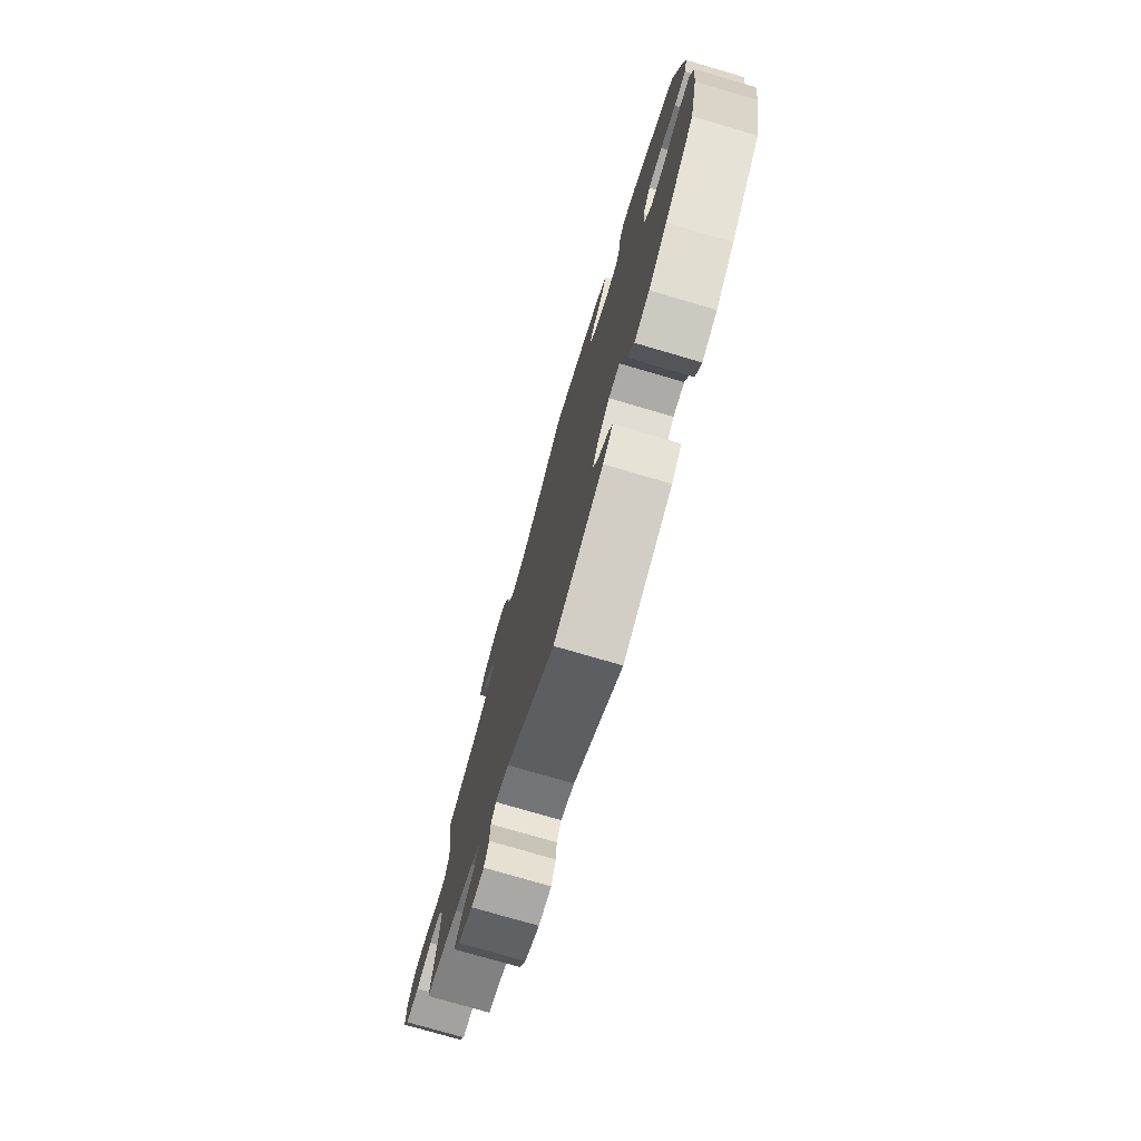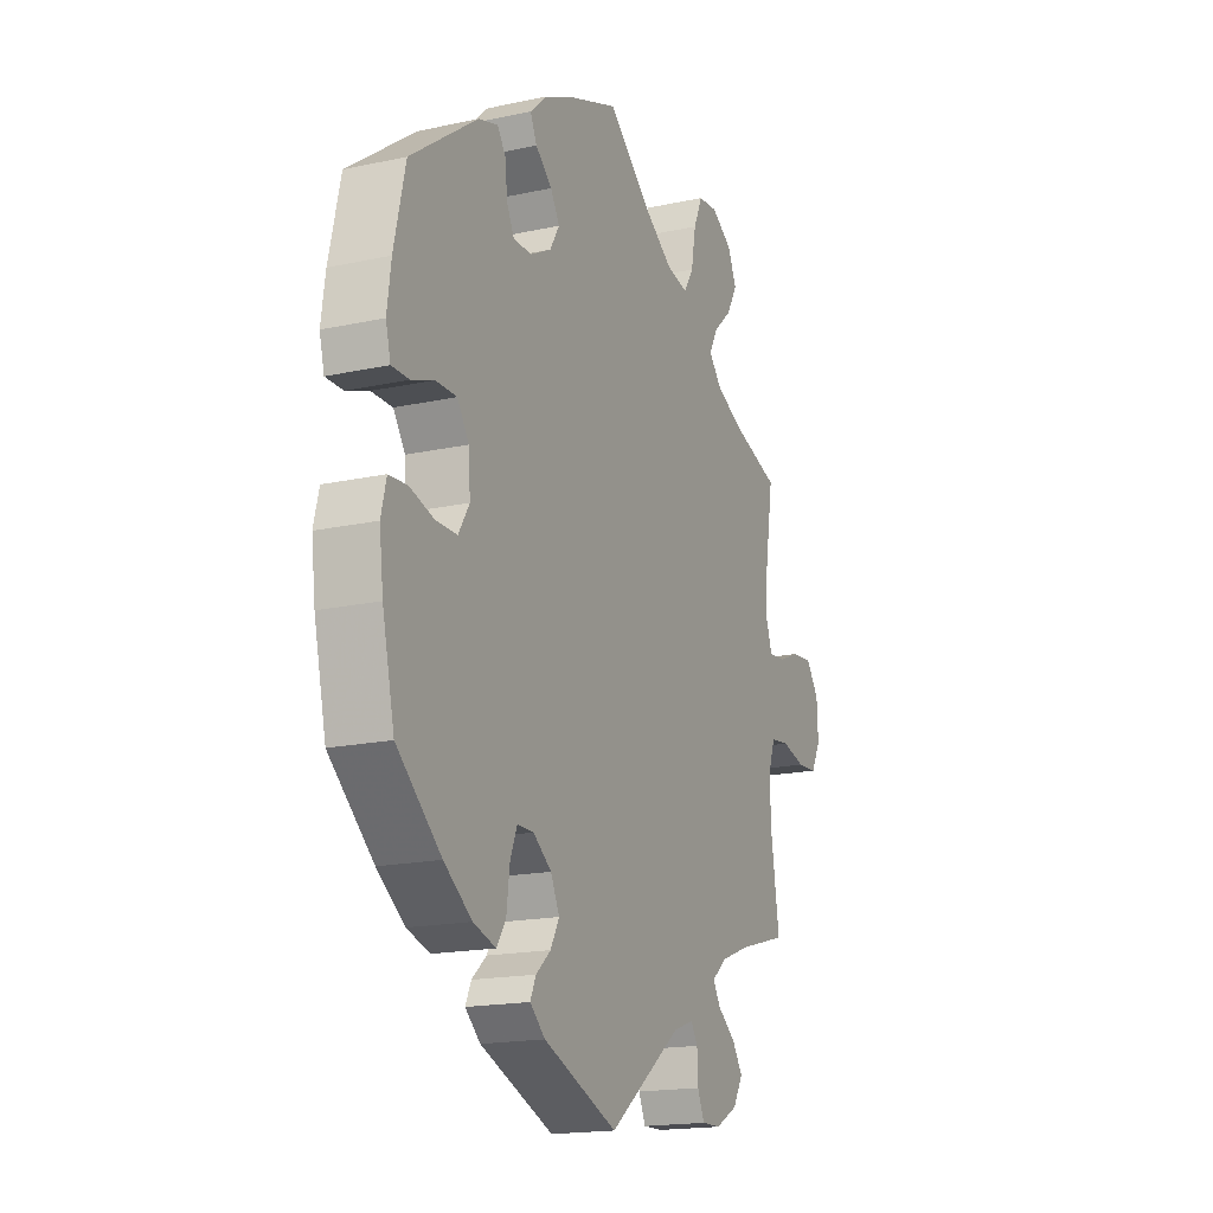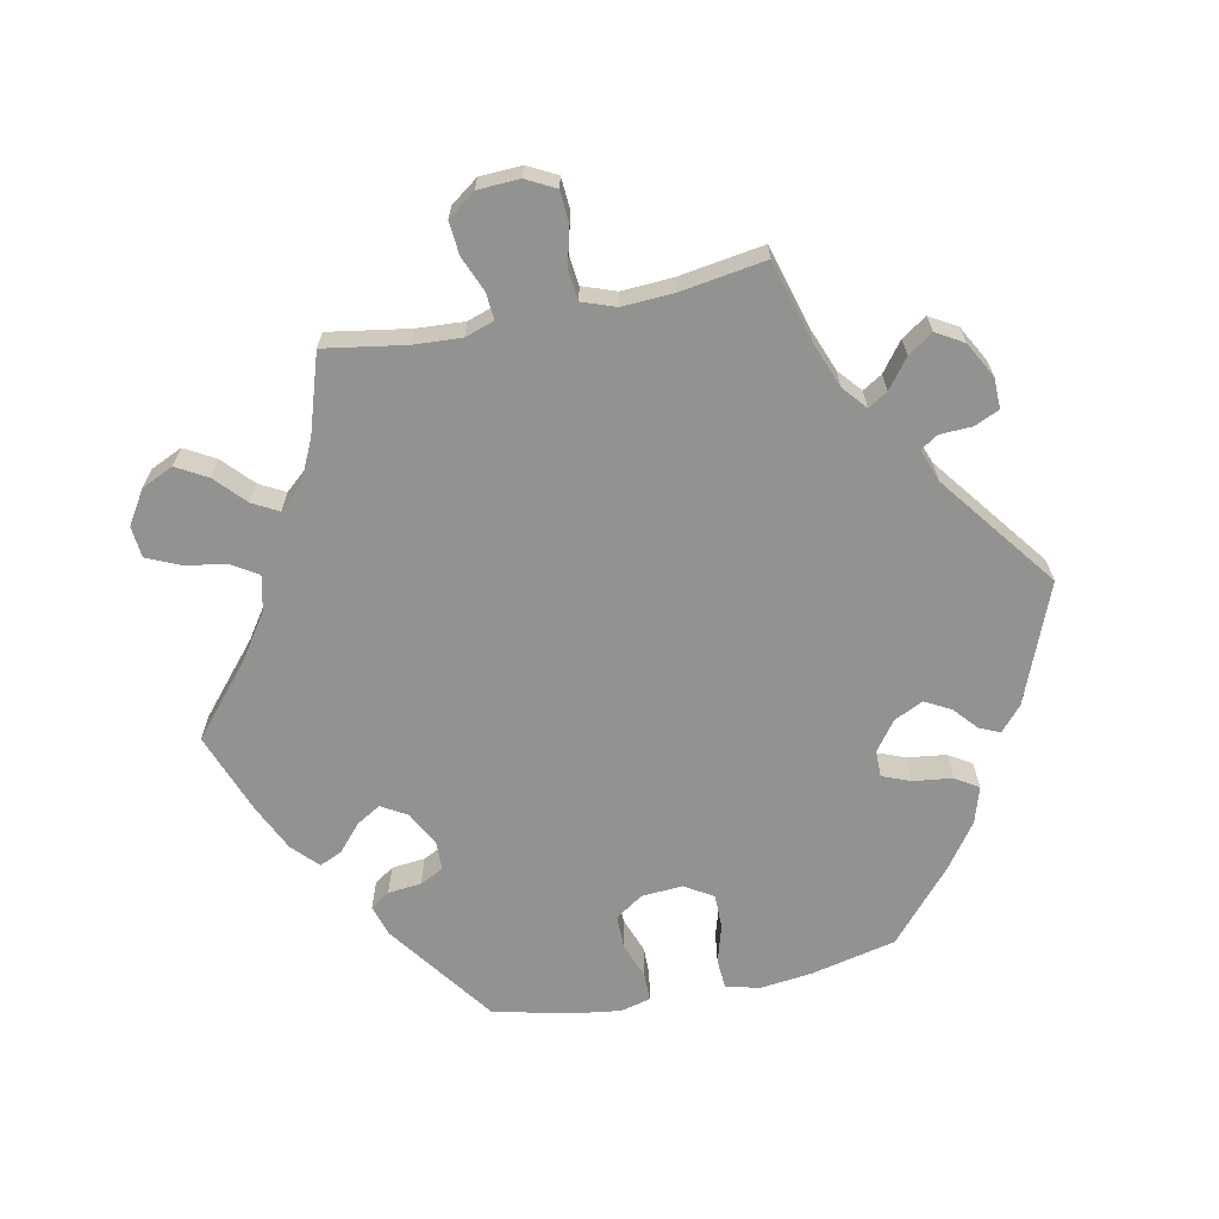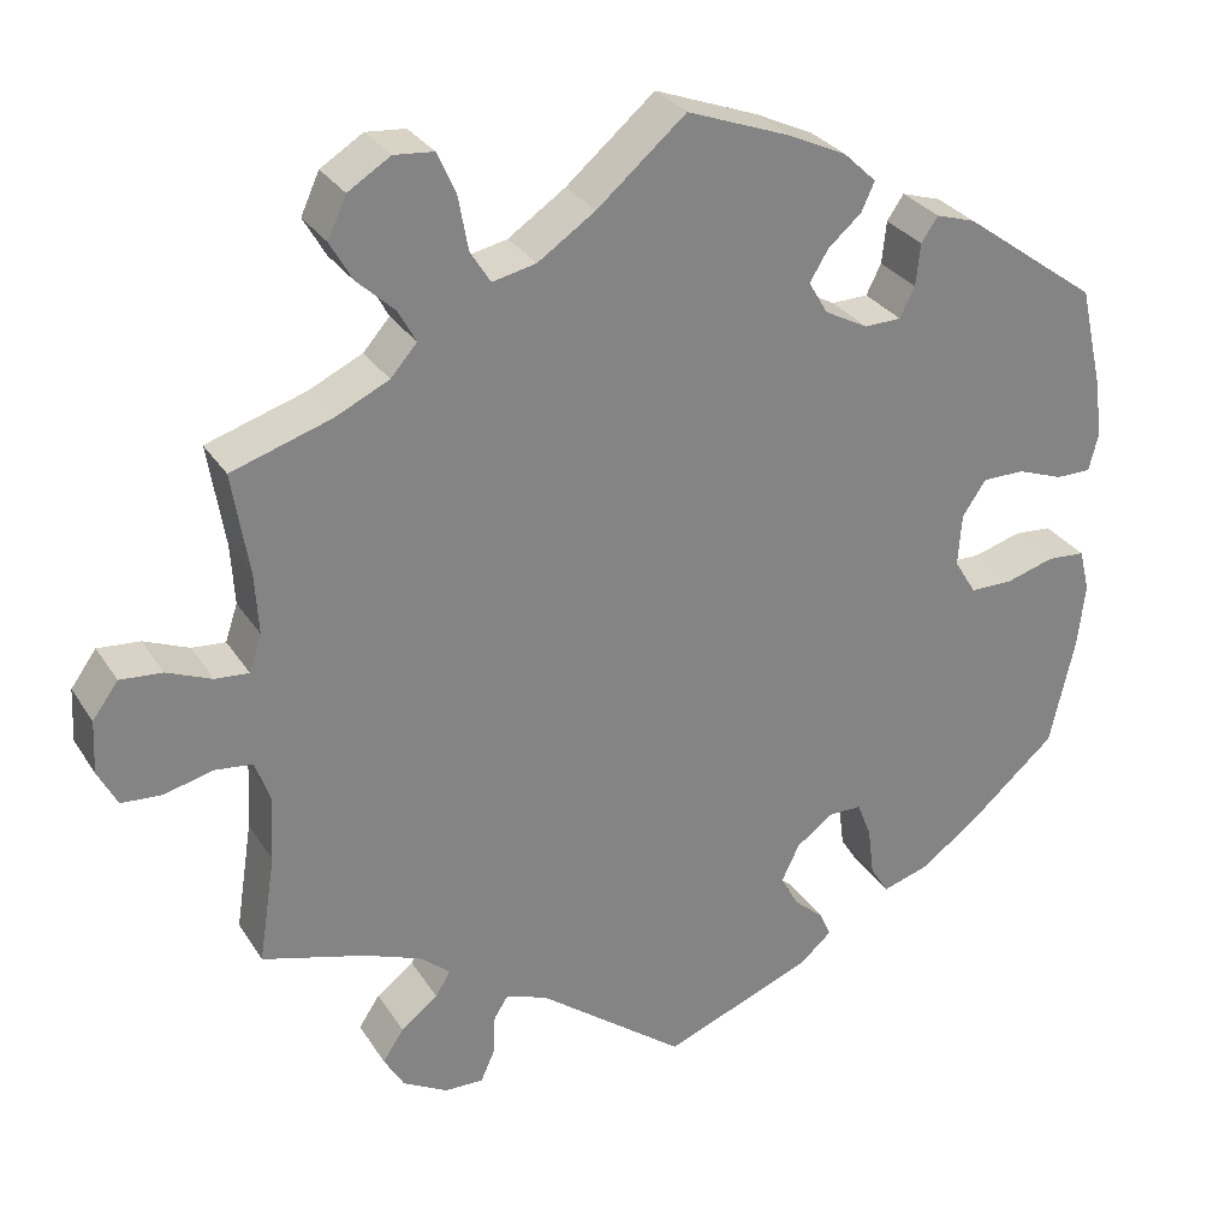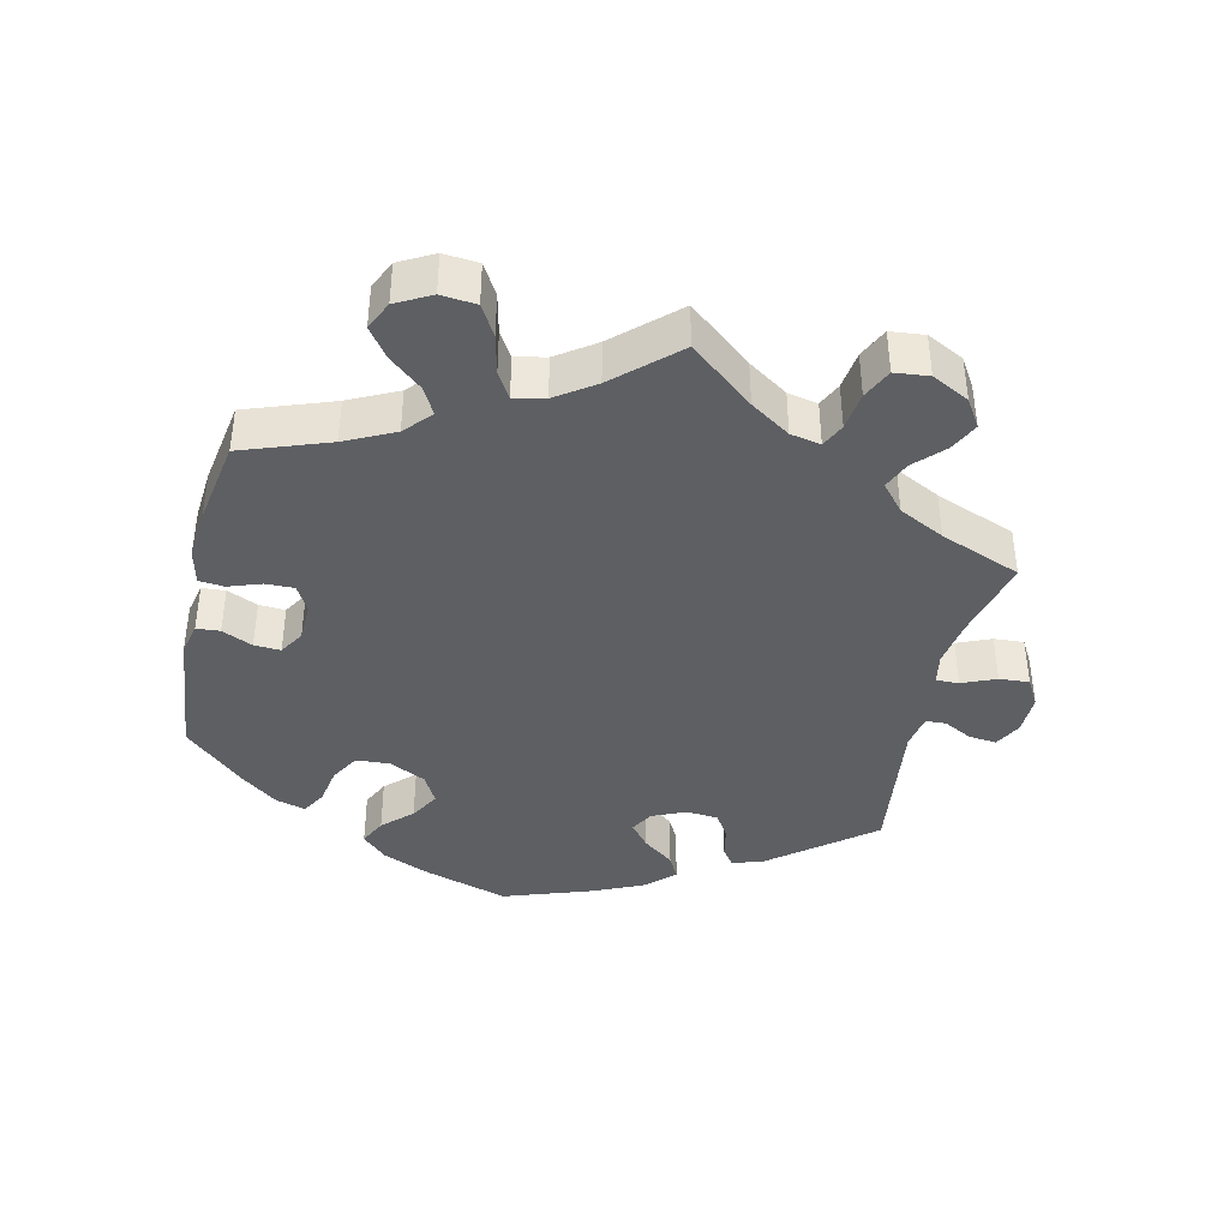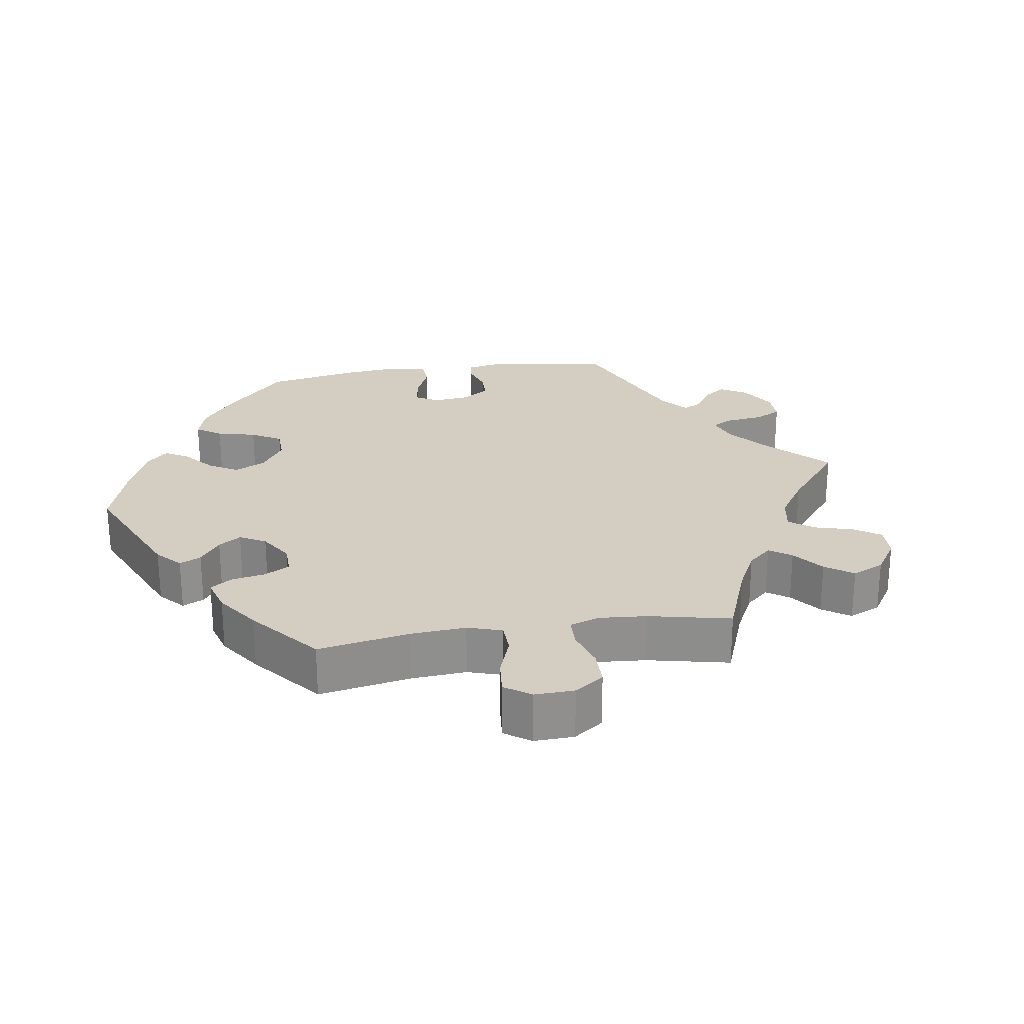
<metadata>
{"format":"obj","ext":"obj","renderer":"f3d","projection":"perspective","resolution":1024,"background":"white","views":[{"elev":-76.2,"azim":-106.3,"up":"+Z"},{"elev":-17.5,"azim":-66.6,"up":"+Z"},{"elev":-66.3,"azim":101.5,"up":"+Y"},{"elev":29.4,"azim":153.5,"up":"+Z"},{"elev":-40.4,"azim":47.2,"up":"+Y"},{"elev":25.0,"azim":21.1,"up":"+Y"}]}
</metadata>
<code>
v -0.17 0.07 -0.51
v -0.205 0.07 -0.479
v -0.192 0.07 -0.45
v -0.158 0.07 -0.42
v -0.138 0.07 -0.383
v -0.158 0.07 -0.341
v -0.2 0.07 -0.31
v -0.238 0.07 -0.31
v -0.254 0.07 -0.351
v -0.261 0.07 -0.407
v -0.282 0.07 -0.44
v -0.334 0.07 -0.424
v -0.398 0.07 -0.378
v -0.5 0.07 -0.289
v -0.528 0.07 -0.166
v -0.537 0.07 -0.092
v -0.525 0.07 -0.043
v -0.482 0.07 -0.04
v -0.427 0.07 -0.056
v -0.378 0.07 -0.056
v -0.353 0.07 -0.015
v -0.357 0.07 0.044
v -0.384 0.07 0.084
v -0.432 0.07 0.084
v -0.484 0.07 0.065
v -0.524 0.07 0.065
v -0.535 0.07 0.108
v -0.526 0.07 0.175
v -0.5 0.07 0.289
v -0.346 0.07 0.401
v -0.301 0.07 0.415
v -0.282 0.07 0.387
v -0.277 0.07 0.339
v -0.26 0.07 0.305
v -0.218 0.07 0.304
v -0.169 0.07 0.33
v -0.147 0.07 0.367
v -0.168 0.07 0.402
v -0.206 0.07 0.435
v -0.221 0.07 0.468
v -0.184 0.07 0.503
v -0.118 0.07 0.534
v 0 0.07 0.578
v 0.101 0.07 0.492
v 0.166 0.07 0.448
v 0.216 0.07 0.437
v 0.239 0.07 0.474
v 0.25 0.07 0.535
v 0.271 0.07 0.582
v 0.316 0.07 0.586
v 0.364 0.07 0.556
v 0.385 0.07 0.51
v 0.36 0.07 0.466
v 0.317 0.07 0.426
v 0.297 0.07 0.389
v 0.327 0.07 0.355
v 0.388 0.07 0.326
v 0.501 0.07 0.29
v 0.482 0.07 0.173
v 0.478 0.07 0.105
v 0.492 0.07 0.063
v 0.53 0.07 0.066
v 0.581 0.07 0.087
v 0.629 0.07 0.091
v 0.658 0.07 0.051
v 0.661 0.07 -0.009
v 0.639 0.07 -0.051
v 0.593 0.07 -0.054
v 0.538 0.07 -0.04
v 0.495 0.07 -0.045
v 0.478 0.07 -0.093
v 0.482 0.07 -0.166
v 0.501 0.07 -0.289
v 0.384 0.07 -0.322
v 0.319 0.07 -0.347
v 0.285 0.07 -0.376
v 0.302 0.07 -0.404
v 0.344 0.07 -0.436
v 0.368 0.07 -0.472
v 0.345 0.07 -0.511
v 0.294 0.07 -0.539
v 0.25 0.07 -0.54
v 0.234 0.07 -0.504
v 0.232 0.07 -0.458
v 0.216 0.07 -0.433
v 0.169 0.07 -0.45
v 0.001 0.07 -0.578
v -0.17 0 -0.51
v -0.205 0 -0.479
v -0.192 0 -0.45
v -0.158 0 -0.42
v -0.138 0 -0.383
v -0.158 0 -0.341
v -0.2 0 -0.31
v -0.238 0 -0.31
v -0.254 0 -0.351
v -0.261 0 -0.407
v -0.282 0 -0.44
v -0.334 0 -0.424
v -0.398 0 -0.378
v -0.5 0 -0.289
v -0.528 0 -0.166
v -0.537 0 -0.092
v -0.525 0 -0.043
v -0.482 0 -0.04
v -0.427 0 -0.056
v -0.378 0 -0.056
v -0.353 0 -0.015
v -0.357 0 0.044
v -0.384 0 0.084
v -0.432 0 0.084
v -0.484 0 0.065
v -0.524 0 0.065
v -0.535 0 0.108
v -0.526 0 0.175
v -0.5 0 0.289
v -0.346 0 0.401
v -0.301 0 0.415
v -0.282 0 0.387
v -0.277 0 0.339
v -0.26 0 0.305
v -0.218 0 0.304
v -0.169 0 0.33
v -0.147 0 0.367
v -0.168 0 0.402
v -0.206 0 0.435
v -0.221 0 0.468
v -0.184 0 0.503
v -0.118 0 0.534
v 0 0 0.578
v 0.101 0 0.492
v 0.166 0 0.448
v 0.216 0 0.437
v 0.239 0 0.474
v 0.25 0 0.535
v 0.271 0 0.582
v 0.316 0 0.586
v 0.364 0 0.556
v 0.385 0 0.51
v 0.36 0 0.466
v 0.317 0 0.426
v 0.297 0 0.389
v 0.327 0 0.355
v 0.388 0 0.326
v 0.501 0 0.29
v 0.482 0 0.173
v 0.478 0 0.105
v 0.492 0 0.063
v 0.53 0 0.066
v 0.581 0 0.087
v 0.629 0 0.091
v 0.658 0 0.051
v 0.661 0 -0.009
v 0.639 0 -0.051
v 0.593 0 -0.054
v 0.538 0 -0.04
v 0.495 0 -0.045
v 0.478 0 -0.093
v 0.482 0 -0.166
v 0.501 0 -0.289
v 0.384 0 -0.322
v 0.319 0 -0.347
v 0.285 0 -0.376
v 0.302 0 -0.404
v 0.344 0 -0.436
v 0.368 0 -0.472
v 0.345 0 -0.511
v 0.294 0 -0.539
v 0.25 0 -0.54
v 0.234 0 -0.504
v 0.232 0 -0.458
v 0.216 0 -0.433
v 0.169 0 -0.45
v 0.001 0 -0.578
f 86 87 1 2
f 85 86 2 3
f 81 82 83 84
f 81 84 85
f 80 81 85
f 77 78 79 80
f 76 77 80 85
f 75 76 85 3
f 72 73 74
f 71 72 74 75
f 70 71 75 3
f 66 67 68 69
f 66 69 70
f 65 66 70
f 62 63 64 65
f 61 62 65 70
f 60 61 70 3
f 57 58 59
f 56 57 59 60
f 55 56 60
f 51 52 53 54
f 51 54 55
f 50 51 55
f 47 48 49 50
f 46 47 50 55
f 45 46 55 60
f 41 42 43 44
f 38 39 40 41
f 37 38 41 44
f 36 37 44 45
f 30 31 32 33
f 30 33 34
f 29 30 34
f 28 29 34 35
f 24 25 26 27
f 23 24 27 28
f 16 17 18 19
f 16 19 20
f 15 16 20
f 14 15 20
f 13 14 20 21
f 9 10 11 12
f 8 9 12 13
f 60 3 4
f 60 4 5
f 35 36 45 60
f 23 28 35 60
f 22 23 60
f 21 22 60
f 8 13 21 60
f 7 8 60
f 6 7 60
f 5 6 60
f 89 88 174 173
f 90 89 173 172
f 171 170 169 168
f 172 171 168
f 172 168 167
f 167 166 165 164
f 172 167 164 163
f 90 172 163 162
f 161 160 159
f 162 161 159 158
f 90 162 158 157
f 156 155 154 153
f 157 156 153
f 157 153 152
f 152 151 150 149
f 157 152 149 148
f 90 157 148 147
f 146 145 144
f 147 146 144 143
f 147 143 142
f 141 140 139 138
f 142 141 138
f 142 138 137
f 137 136 135 134
f 142 137 134 133
f 147 142 133 132
f 131 130 129 128
f 128 127 126 125
f 131 128 125 124
f 132 131 124 123
f 120 119 118 117
f 121 120 117
f 121 117 116
f 122 121 116 115
f 114 113 112 111
f 115 114 111 110
f 106 105 104 103
f 107 106 103
f 107 103 102
f 107 102 101
f 108 107 101 100
f 99 98 97 96
f 100 99 96 95
f 91 90 147
f 92 91 147
f 147 132 123 122
f 147 122 115 110
f 147 110 109
f 147 109 108
f 147 108 100 95
f 147 95 94
f 147 94 93
f 147 93 92
f 1 88 89 2
f 2 89 90 3
f 3 90 91 4
f 4 91 92 5
f 5 92 93 6
f 6 93 94 7
f 7 94 95 8
f 8 95 96 9
f 9 96 97 10
f 10 97 98 11
f 11 98 99 12
f 12 99 100 13
f 13 100 101 14
f 14 101 102 15
f 15 102 103 16
f 16 103 104 17
f 17 104 105 18
f 18 105 106 19
f 19 106 107 20
f 20 107 108 21
f 21 108 109 22
f 22 109 110 23
f 23 110 111 24
f 24 111 112 25
f 25 112 113 26
f 26 113 114 27
f 27 114 115 28
f 28 115 116 29
f 29 116 117 30
f 30 117 118 31
f 31 118 119 32
f 32 119 120 33
f 33 120 121 34
f 34 121 122 35
f 35 122 123 36
f 36 123 124 37
f 37 124 125 38
f 38 125 126 39
f 39 126 127 40
f 40 127 128 41
f 41 128 129 42
f 42 129 130 43
f 43 130 131 44
f 44 131 132 45
f 45 132 133 46
f 46 133 134 47
f 47 134 135 48
f 48 135 136 49
f 49 136 137 50
f 50 137 138 51
f 51 138 139 52
f 52 139 140 53
f 53 140 141 54
f 54 141 142 55
f 55 142 143 56
f 56 143 144 57
f 57 144 145 58
f 58 145 146 59
f 59 146 147 60
f 60 147 148 61
f 61 148 149 62
f 62 149 150 63
f 63 150 151 64
f 64 151 152 65
f 65 152 153 66
f 66 153 154 67
f 67 154 155 68
f 68 155 156 69
f 69 156 157 70
f 70 157 158 71
f 71 158 159 72
f 72 159 160 73
f 73 160 161 74
f 74 161 162 75
f 75 162 163 76
f 76 163 164 77
f 77 164 165 78
f 78 165 166 79
f 79 166 167 80
f 80 167 168 81
f 81 168 169 82
f 82 169 170 83
f 83 170 171 84
f 84 171 172 85
f 85 172 173 86
f 86 173 174 87
f 87 174 88 1

</code>
